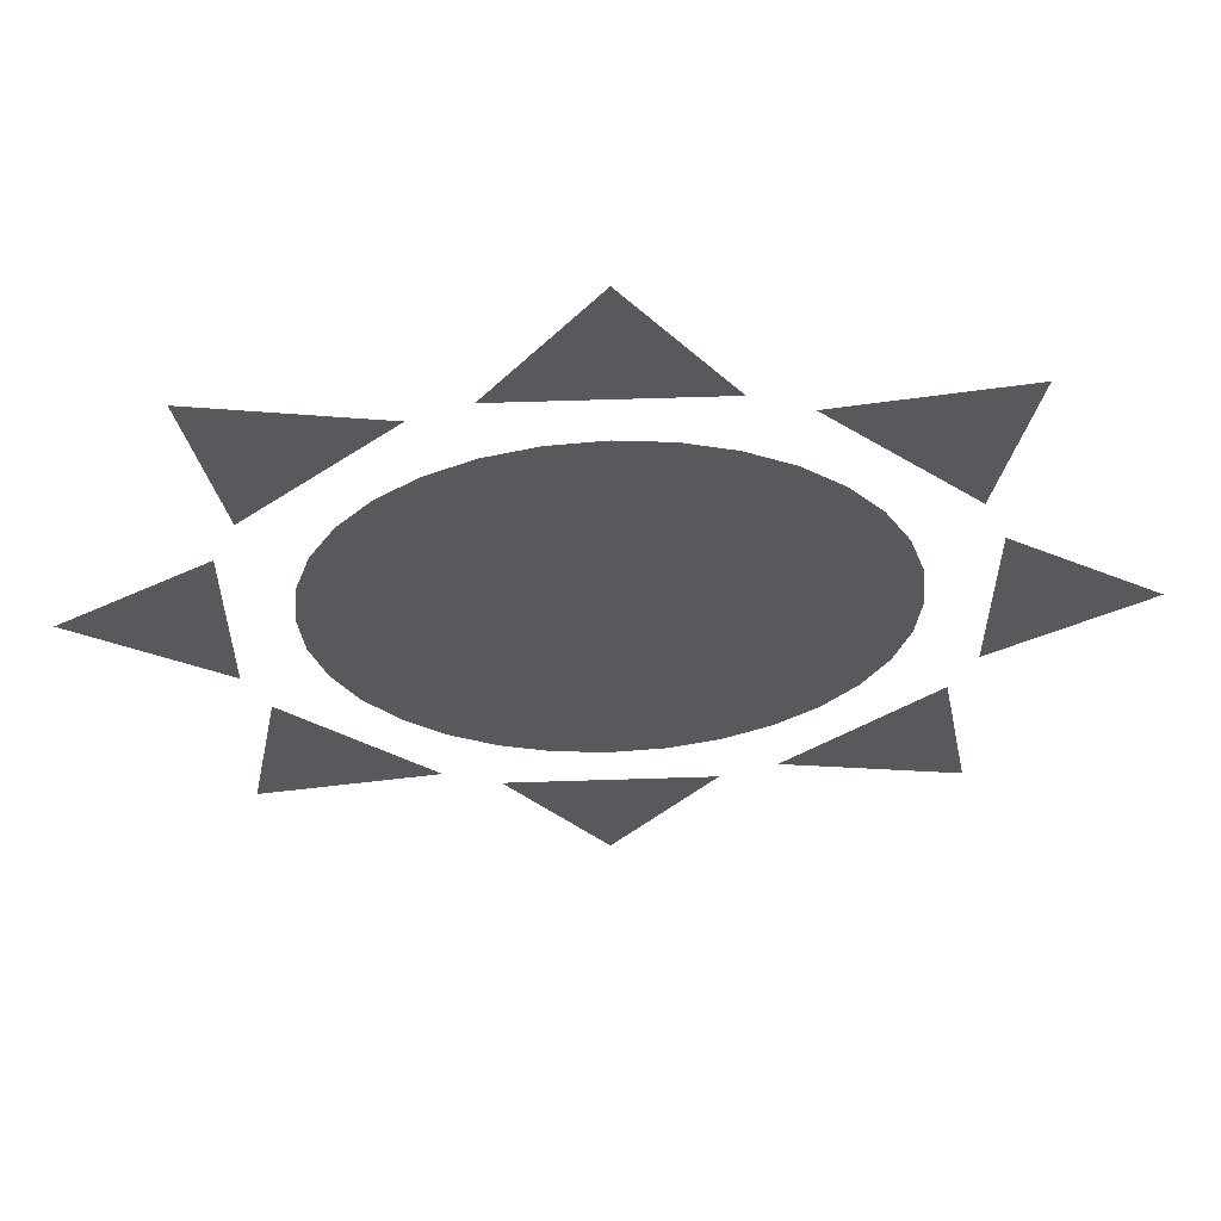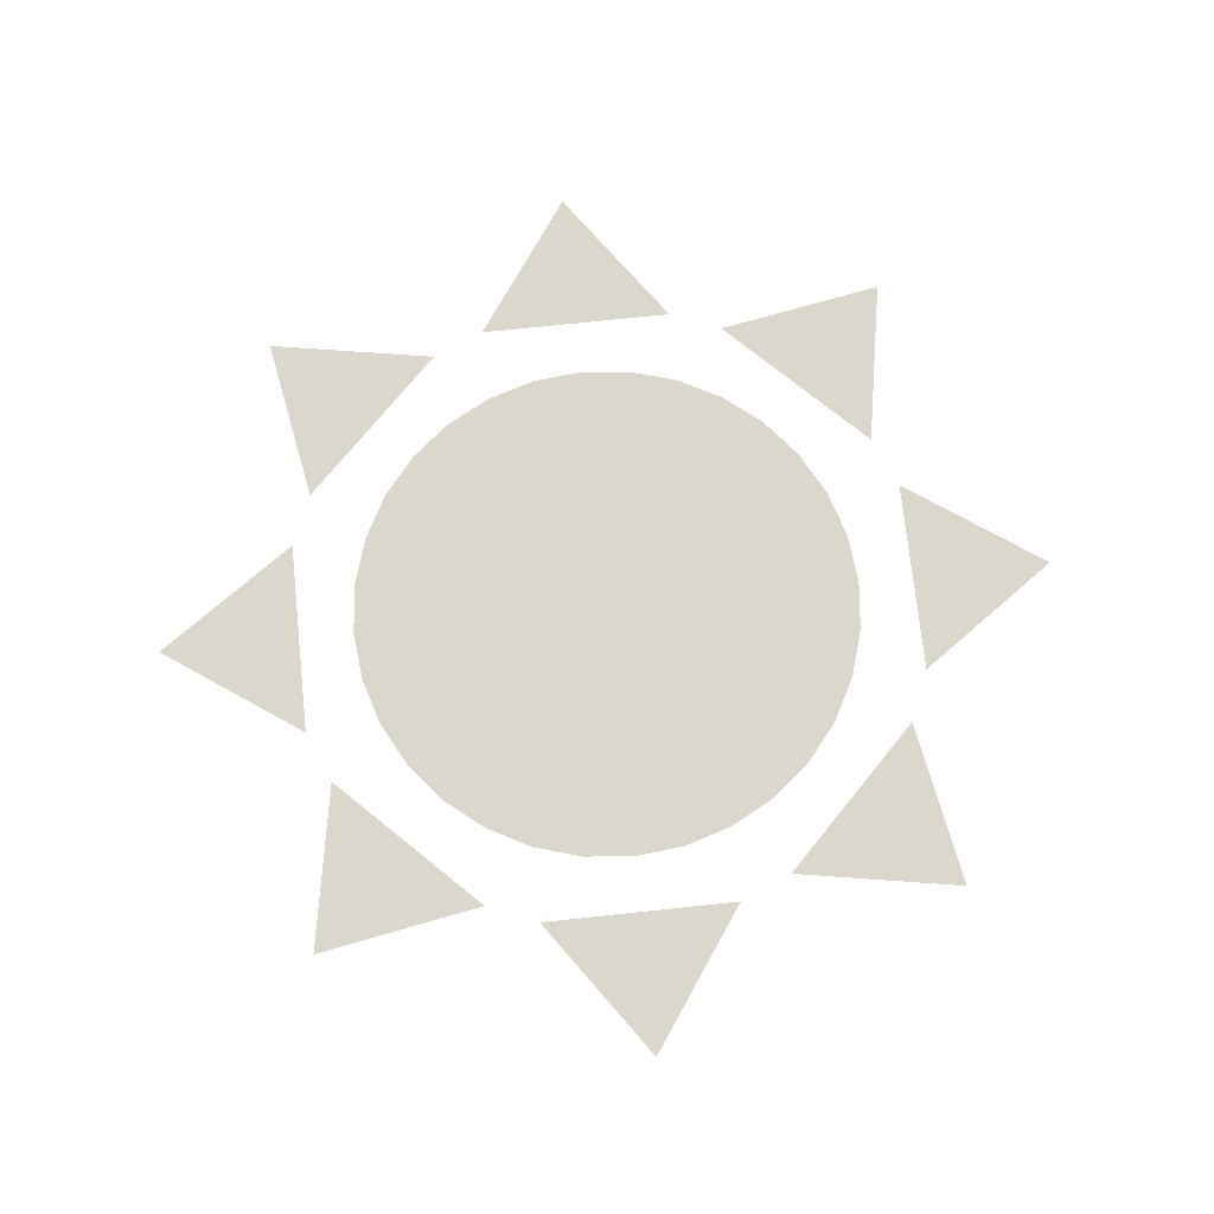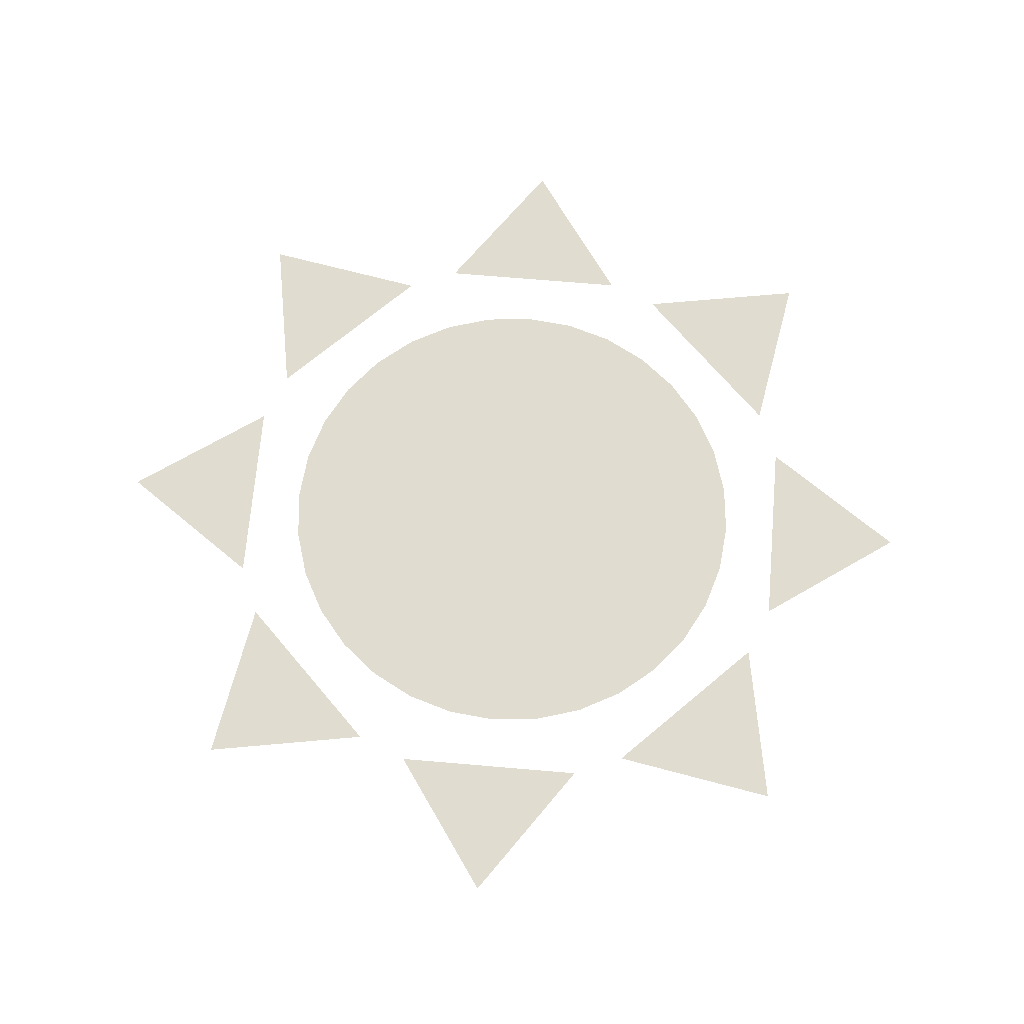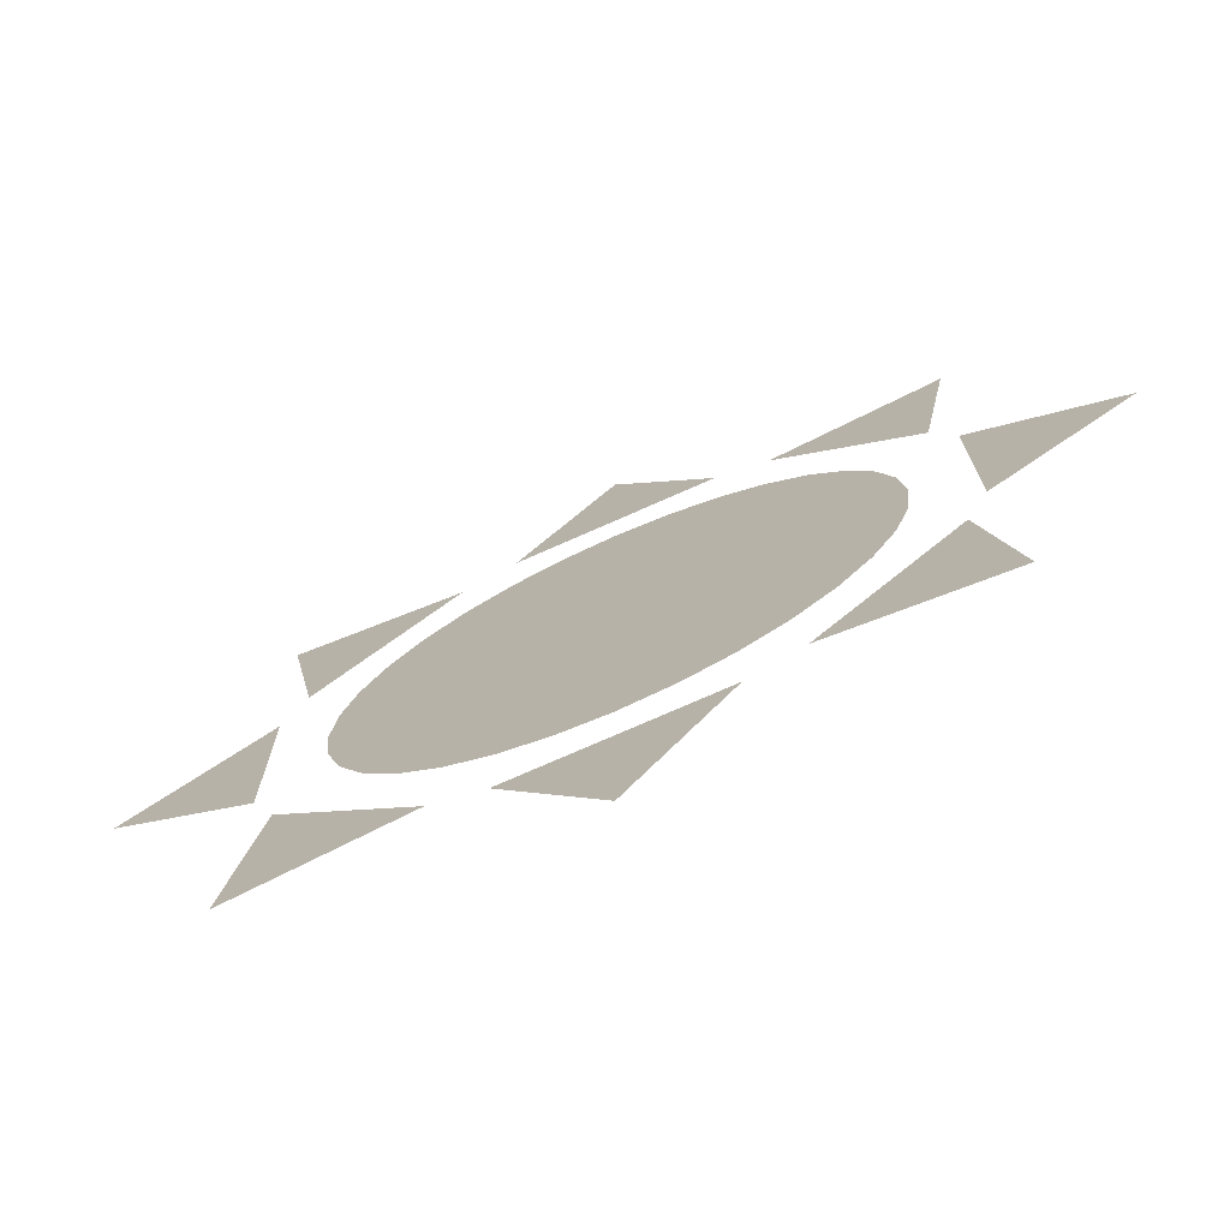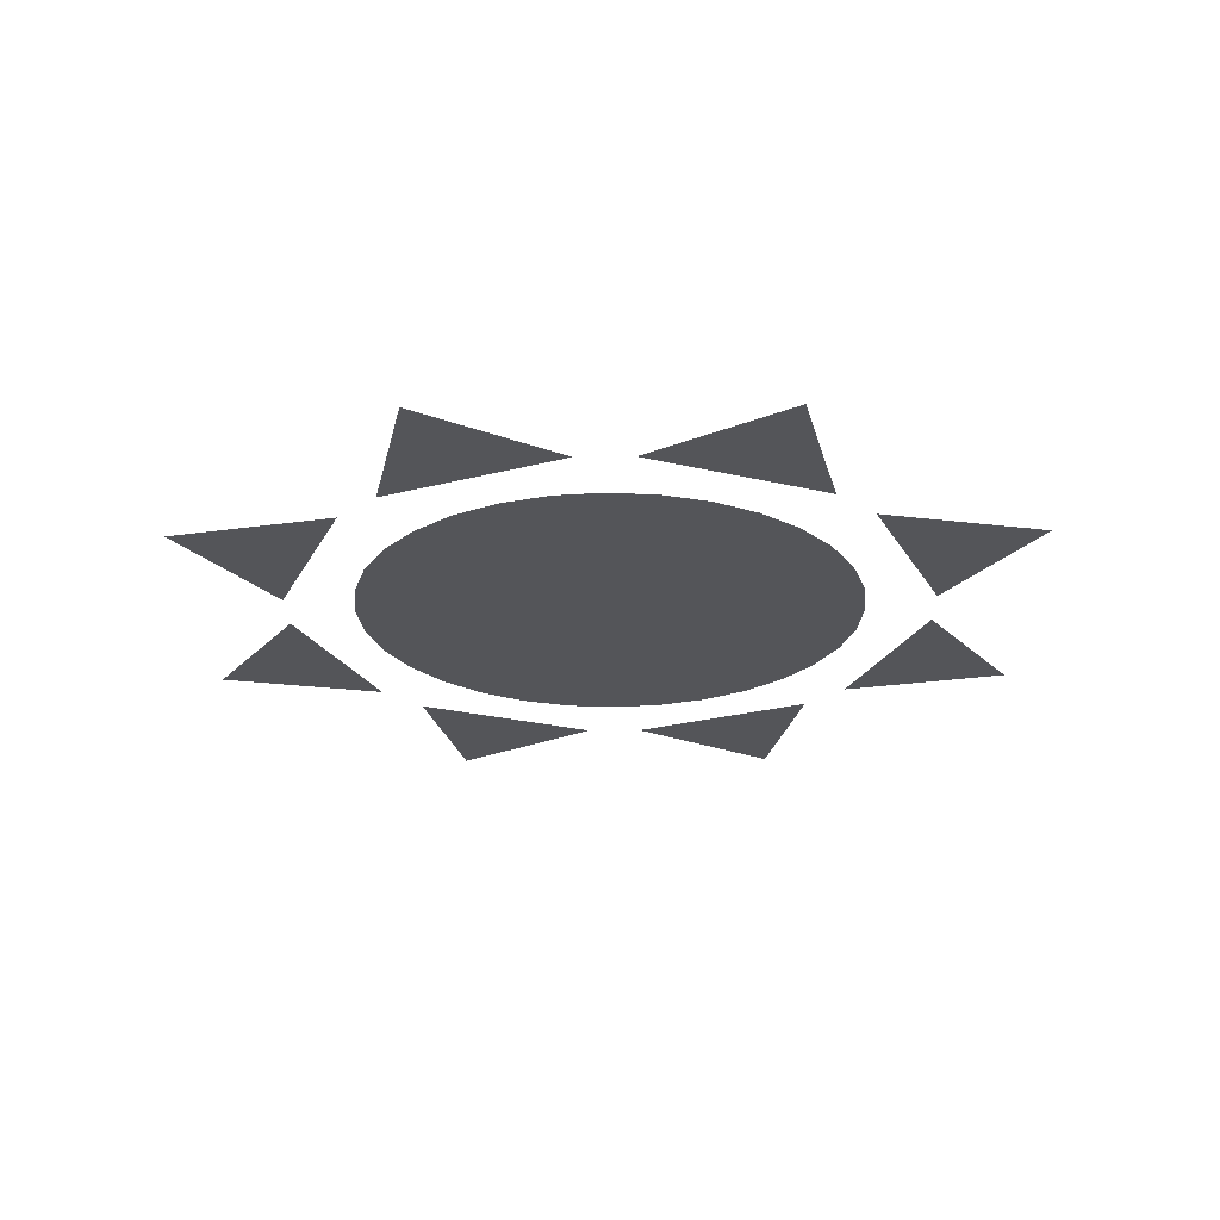
<metadata>
{"format":"obj","ext":"obj","renderer":"f3d","projection":"perspective","resolution":1024,"background":"white","views":[{"elev":60.6,"azim":-1.9,"up":"+Z"},{"elev":73.3,"azim":-6.0,"up":"+Y"},{"elev":69.5,"azim":94.9,"up":"+Y"},{"elev":-74.1,"azim":-156.1,"up":"+Z"},{"elev":-24.6,"azim":-111.6,"up":"+Y"}]}
</metadata>
<code>
o NurbsCircle
v -1.029 0 1.029
v -1.13 0 0.9183
v -1.216 0 0.8033
v -1.286 0 0.6901
v -1.34 0 0.5827
v -1.381 0 0.4835
v -1.411 0 0.3933
v -1.431 0 0.3121
v -1.443 0 0.239
v -1.45 0 0.1728
v -1.454 0 0.112
v -1.455 0 0.05501
v -1.456 0 1e-06
v -1.455 0 -0.05501
v -1.454 0 -0.112
v -1.45 0 -0.1728
v -1.443 0 -0.239
v -1.431 0 -0.3121
v -1.411 0 -0.3933
v -1.381 0 -0.4835
v -1.34 0 -0.5827
v -1.286 0 -0.6901
v -1.216 0 -0.8033
v -1.13 0 -0.9183
v -1.029 0 -1.029
v -0.9183 0 -1.13
v -0.8033 0 -1.216
v -0.6901 0 -1.286
v -0.5827 0 -1.34
v -0.4835 0 -1.381
v -0.3933 0 -1.411
v -0.3121 0 -1.431
v -0.239 0 -1.443
v -0.1728 0 -1.45
v -0.112 0 -1.454
v -0.05501 0 -1.455
v 2e-06 0 -1.456
v 0.05501 0 -1.455
v 0.112 0 -1.454
v 0.1728 0 -1.45
v 0.239 0 -1.443
v 0.3121 0 -1.431
v 0.3933 0 -1.411
v 0.4835 0 -1.381
v 0.5827 0 -1.34
v 0.6901 0 -1.286
v 0.8034 0 -1.216
v 0.9183 0 -1.13
v 1.029 0 -1.029
v 1.13 0 -0.9183
v 1.216 0 -0.8033
v 1.286 0 -0.6901
v 1.34 0 -0.5827
v 1.381 0 -0.4834
v 1.411 0 -0.3933
v 1.431 0 -0.3121
v 1.443 0 -0.239
v 1.45 0 -0.1728
v 1.454 0 -0.112
v 1.455 0 -0.05501
v 1.456 0 4e-06
v 1.455 0 0.05502
v 1.454 0 0.112
v 1.45 0 0.1728
v 1.443 0 0.239
v 1.431 0 0.3121
v 1.411 0 0.3933
v 1.381 0 0.4835
v 1.34 0 0.5827
v 1.286 0 0.6901
v 1.216 0 0.8033
v 1.13 0 0.9183
v 1.029 0 1.029
v 0.9183 0 1.13
v 0.8033 0 1.216
v 0.6901 0 1.286
v 0.5827 0 1.34
v 0.4835 0 1.381
v 0.3933 0 1.411
v 0.3121 0 1.431
v 0.239 0 1.443
v 0.1728 0 1.45
v 0.112 0 1.454
v 0.05501 0 1.455
v 1e-06 0 1.456
v -0.05501 0 1.455
v -0.112 0 1.454
v -0.1728 0 1.45
v -0.239 0 1.443
v -0.3121 0 1.431
v -0.3933 0 1.411
v -0.4834 0 1.381
v -0.5827 0 1.34
v -0.6901 0 1.286
v -0.8033 0 1.216
v -0.9183 0 1.13
l 1 2
l 2 3
l 3 4
l 4 5
l 5 6
l 6 7
l 7 8
l 8 9
l 9 10
l 10 11
l 11 12
l 12 13
l 13 14
l 14 15
l 15 16
l 16 17
l 17 18
l 18 19
l 19 20
l 20 21
l 21 22
l 22 23
l 23 24
l 24 25
l 25 26
l 26 27
l 27 28
l 28 29
l 29 30
l 30 31
l 31 32
l 32 33
l 33 34
l 34 35
l 35 36
l 36 37
l 37 38
l 38 39
l 39 40
l 40 41
l 41 42
l 42 43
l 43 44
l 44 45
l 45 46
l 46 47
l 47 48
l 48 49
l 49 50
l 50 51
l 51 52
l 52 53
l 53 54
l 54 55
l 55 56
l 56 57
l 57 58
l 58 59
l 59 60
l 60 61
l 61 62
l 62 63
l 63 64
l 64 65
l 65 66
l 66 67
l 67 68
l 68 69
l 69 70
l 70 71
l 71 72
l 72 73
l 73 74
l 74 75
l 75 76
l 76 77
l 77 78
l 78 79
l 79 80
l 80 81
l 81 82
l 82 83
l 83 84
l 84 85
l 85 86
l 86 87
l 87 88
l 88 89
l 89 90
l 90 91
l 91 92
l 92 93
l 93 94
l 94 95
l 95 96
l 96 1
o Plane
v 0.3838 0 -1.215
v -0.3838 0 -1.215
v 0 0 -1.763
f 98 97 99
o Plane
v 1.129 -0 -0.5879
v 0.5867 -0 -1.131
v 1.246 -0 -1.247
f 101 100 102
o Plane
v 1.215 -0 0.3838
v 1.215 -0 -0.3838
v 1.763 -0 2e-06
f 104 103 105
o Plane
v 0.5879 -1e-06 1.129
v 1.131 -0 0.5867
v 1.247 -1e-06 1.246
f 107 106 108
o Plane
v -0.3838 -0 1.215
v 0.3838 -0 1.215
v -4e-06 -0 1.763
f 110 109 111
o Plane
v -1.129 -0 0.5879
v -0.5867 -0 1.131
v -1.246 -0 1.247
f 113 112 114
o Plane
v -1.215 0 -0.3838
v -1.215 0 0.3838
v -1.763 0 -2e-06
f 116 115 117
o Plane
v -0.5879 0 -1.129
v -1.131 -0 -0.5867
v -1.247 -0 -1.246
f 119 118 120
o Plane
v 0.3838 0 -1.215
v -0.3838 0 -1.215
v 0 0 -1.763
f 122 121 123
o Plane
v 0.3838 0 -1.215
v -0.3838 0 -1.215
v 0 0 -1.763
f 125 124 126
o Plane
v 0.3838 0 -1.215
v -0.3838 0 -1.215
v 0 0 -1.763
f 128 127 129
o Plane
v 0.3838 0 -1.215
v -0.3838 0 -1.215
v 0 0 -1.763
f 131 130 132
o Plane
v 0.3838 0 -1.215
v -0.3838 0 -1.215
v 0 0 -1.763
f 134 133 135
o Plane
v 0.3838 0 -1.215
v -0.3838 0 -1.215
v 0 0 -1.763
f 137 136 138
o Plane
v 0.3838 0 -1.215
v -0.3838 0 -1.215
v 0 0 -1.763
f 140 139 141
o Plane
v 0.3838 0 -1.215
v -0.3838 0 -1.215
v 0 0 -1.763
f 143 142 144
o Plane
v 0.3838 0 -1.215
v -0.3838 0 -1.215
v 0 0 -1.763
f 146 145 147
o Plane
v 0.3838 0 -1.215
v -0.3838 0 -1.215
v 0 0 -1.763
f 149 148 150
o Plane
v 0.3838 0 -1.215
v -0.3838 0 -1.215
v 0 0 -1.763
f 152 151 153
o Plane
v 0.3838 0 -1.215
v -0.3838 0 -1.215
v 0 0 -1.763
f 155 154 156
o Plane
v 0.3838 0 -1.215
v -0.3838 0 -1.215
v 0 0 -1.763
f 158 157 159
o Plane
v 0.3838 0 -1.215
v -0.3838 0 -1.215
v 0 0 -1.763
f 161 160 162
o Plane
v 0.3838 0 -1.215
v -0.3838 0 -1.215
v 0 0 -1.763
f 164 163 165
o Plane
v 0.3838 0 -1.215
v -0.3838 0 -1.215
v 0 0 -1.763
f 167 166 168
o Plane
v 0.3838 0 -1.215
v -0.3838 0 -1.215
v 0 0 -1.763
f 170 169 171
o Plane
v 0.3838 0 -1.215
v -0.3838 0 -1.215
v 0 0 -1.763
f 173 172 174
o Plane
v 0.3838 0 -1.215
v -0.3838 0 -1.215
v 0 0 -1.763
f 176 175 177
o Plane
v 0.3838 0 -1.215
v -0.3838 0 -1.215
v 0 0 -1.763
f 179 178 180
o Plane
v 0.3838 0 -1.215
v -0.3838 0 -1.215
v 0 0 -1.763
f 182 181 183
o Plane
v 0.3838 0 -1.215
v -0.3838 0 -1.215
v 0 0 -1.763
f 185 184 186
o Plane
v 0.3838 0 -1.215
v -0.3838 0 -1.215
v 0 0 -1.763
f 188 187 189
o Plane
v 0.3838 0 -1.215
v -0.3838 0 -1.215
v 0 0 -1.763
f 191 190 192
o Plane
v 0.3838 0 -1.215
v -0.3838 0 -1.215
v 0 0 -1.763
f 194 193 195
o Plane
v 0.3838 0 -1.215
v -0.3838 0 -1.215
v 0 0 -1.763
f 197 196 198
o Plane
v 0.3838 0 -1.215
v -0.3838 0 -1.215
v 0 0 -1.763
f 200 199 201
o Plane
v 0.3838 0 -1.215
v -0.3838 0 -1.215
v 0 0 -1.763
f 203 202 204
o Plane
v 0.3838 0 -1.215
v -0.3838 0 -1.215
v 0 0 -1.763
f 206 205 207
o Plane
v 0.3838 0 -1.215
v -0.3838 0 -1.215
v 0 0 -1.763
f 209 208 210
o Plane
v 0.3838 0 -1.215
v -0.3838 0 -1.215
v 0 0 -1.763
f 212 211 213
o Plane
v 0.3838 0 -1.215
v -0.3838 0 -1.215
v 0 0 -1.763
f 215 214 216
o Plane
v 0.3838 0 -1.215
v -0.3838 0 -1.215
v 0 0 -1.763
f 218 217 219
o Plane
v 0.3838 0 -1.215
v -0.3838 0 -1.215
v 0 0 -1.763
f 221 220 222
o Plane
v 0.3838 0 -1.215
v -0.3838 0 -1.215
v 0 0 -1.763
f 224 223 225
o Plane
v 0.3838 0 -1.215
v -0.3838 0 -1.215
v 0 0 -1.763
f 227 226 228
o Plane
v 0.3838 0 -1.215
v -0.3838 0 -1.215
v 0 0 -1.763
f 230 229 231
o Plane
v 0.3838 0 -1.215
v -0.3838 0 -1.215
v 0 0 -1.763
f 233 232 234
o Plane
v 0.3838 0 -1.215
v -0.3838 0 -1.215
v 0 0 -1.763
f 236 235 237
o Plane
v 0.3838 0 -1.215
v -0.3838 0 -1.215
v 0 0 -1.763
f 239 238 240
o Plane
v 0.3838 0 -1.215
v -0.3838 0 -1.215
v 0 0 -1.763
f 242 241 243
o Plane
v 0.3838 0 -1.215
v -0.3838 0 -1.215
v 0 0 -1.763
f 245 244 246
o Plane
v 0.3838 0 -1.215
v -0.3838 0 -1.215
v 0 0 -1.763
f 248 247 249
o Plane
v 0.3838 0 -1.215
v -0.3838 0 -1.215
v 0 0 -1.763
f 251 250 252
o Plane
v 0.3838 0 -1.215
v -0.3838 0 -1.215
v 0 0 -1.763
f 254 253 255
o Plane
v 0.3838 0 -1.215
v -0.3838 0 -1.215
v 0 0 -1.763
f 257 256 258
o Plane
v 0.3838 0 -1.215
v -0.3838 0 -1.215
v 0 0 -1.763
f 260 259 261
o Plane
v 0.3838 0 -1.215
v -0.3838 0 -1.215
v 0 0 -1.763
f 263 262 264
o Plane
v 0.3838 0 -1.215
v -0.3838 0 -1.215
v 0 0 -1.763
f 266 265 267
o Plane
v 0.3838 0 -1.215
v -0.3838 0 -1.215
v 0 0 -1.763
f 269 268 270
o Plane
v 0.3838 0 -1.215
v -0.3838 0 -1.215
v 0 0 -1.763
f 272 271 273
o Plane
v 0.3838 0 -1.215
v -0.3838 0 -1.215
v 0 0 -1.763
f 275 274 276
o Plane
v 0.3838 0 -1.215
v -0.3838 0 -1.215
v 0 0 -1.763
f 278 277 279
o Plane
v 0.3838 0 -1.215
v -0.3838 0 -1.215
v 0 0 -1.763
f 281 280 282
o Plane
v 0.3838 0 -1.215
v -0.3838 0 -1.215
v 0 0 -1.763
f 284 283 285
o Plane
v 0.3838 0 -1.215
v -0.3838 0 -1.215
v 0 0 -1.763
f 287 286 288
o Plane
v 0.3838 0 -1.215
v -0.3838 0 -1.215
v 0 0 -1.763
f 290 289 291
o Plane
v 0.3838 0 -1.215
v -0.3838 0 -1.215
v 0 0 -1.763
f 293 292 294
o Plane
v 0.3838 0 -1.215
v -0.3838 0 -1.215
v 0 0 -1.763
f 296 295 297
o Plane
v 0.3838 0 -1.215
v -0.3838 0 -1.215
v 0 0 -1.763
f 299 298 300
o Plane
v 0.3838 0 -1.215
v -0.3838 0 -1.215
v 0 0 -1.763
f 302 301 303
o Plane
v 0.3838 0 -1.215
v -0.3838 0 -1.215
v 0 0 -1.763
f 305 304 306
o Plane
v 0.3838 0 -1.215
v -0.3838 0 -1.215
v 0 0 -1.763
f 308 307 309
o Plane
v 0.3838 0 -1.215
v -0.3838 0 -1.215
v 0 0 -1.763
f 311 310 312
o Plane
v 0.3838 0 -1.215
v -0.3838 0 -1.215
v 0 0 -1.763
f 314 313 315
o Plane
v 0.3838 0 -1.215
v -0.3838 0 -1.215
v 0 0 -1.763
f 317 316 318
o Plane
v 0.3838 0 -1.215
v -0.3838 0 -1.215
v 0 0 -1.763
f 320 319 321
o Plane
v 0.3838 0 -1.215
v -0.3838 0 -1.215
v 0 0 -1.763
f 323 322 324
o Plane
v 0.3838 0 -1.215
v -0.3838 0 -1.215
v 0 0 -1.763
f 326 325 327
o Plane
v 0.3838 0 -1.215
v -0.3838 0 -1.215
v 0 0 -1.763
f 329 328 330
o Plane
v 0.3838 0 -1.215
v -0.3838 0 -1.215
v 0 0 -1.763
f 332 331 333
o Plane
v 0.3838 0 -1.215
v -0.3838 0 -1.215
v 0 0 -1.763
f 335 334 336
o Plane
v 0.3838 0 -1.215
v -0.3838 0 -1.215
v 0 0 -1.763
f 338 337 339
o Plane
v 0.3838 0 -1.215
v -0.3838 0 -1.215
v 0 0 -1.763
f 341 340 342
o Plane
v 0.3838 0 -1.215
v -0.3838 0 -1.215
v 0 0 -1.763
f 344 343 345
o Plane
v 0.3838 0 -1.215
v -0.3838 0 -1.215
v 0 0 -1.763
f 347 346 348
o Plane
v 0.3838 0 -1.215
v -0.3838 0 -1.215
v 0 0 -1.763
f 350 349 351
o Plane
v 0.3838 0 -1.215
v -0.3838 0 -1.215
v 0 0 -1.763
f 353 352 354
o Plane
v 0.3838 0 -1.215
v -0.3838 0 -1.215
v 0 0 -1.763
f 356 355 357
o Plane
v 0.3838 0 -1.215
v -0.3838 0 -1.215
v 0 0 -1.763
f 359 358 360
o Plane
v 0.3838 0 -1.215
v -0.3838 0 -1.215
v 0 0 -1.763
f 362 361 363
o Plane
v 0.3838 0 -1.215
v -0.3838 0 -1.215
v 0 0 -1.763
f 365 364 366
o Plane
v 0.3838 0 -1.215
v -0.3838 0 -1.215
v 0 0 -1.763
f 368 367 369
o Plane
v 0.3838 0 -1.215
v -0.3838 0 -1.215
v 0 0 -1.763
f 371 370 372
o Plane
v 0.3838 0 -1.215
v -0.3838 0 -1.215
v 0 0 -1.763
f 374 373 375
o Plane
v 0.3838 0 -1.215
v -0.3838 0 -1.215
v 0 0 -1.763
f 377 376 378
o Plane
v 0.3838 0 -1.215
v -0.3838 0 -1.215
v 0 0 -1.763
f 380 379 381
o Plane
v 0.3838 0 -1.215
v -0.3838 0 -1.215
v 0 0 -1.763
f 383 382 384
o Plane
v 0.3838 0 -1.215
v -0.3838 0 -1.215
v 0 0 -1.763
f 386 385 387
o Plane
v 0.3838 0 -1.215
v -0.3838 0 -1.215
v 0 0 -1.763
f 389 388 390
o Plane
v 0.3838 0 -1.215
v -0.3838 0 -1.215
v 0 0 -1.763
f 392 391 393
o Plane
v 0.3838 0 -1.215
v -0.3838 0 -1.215
v 0 0 -1.763
f 395 394 396
o Plane
v 0.3838 0 -1.215
v -0.3838 0 -1.215
v 0 0 -1.763
f 398 397 399
o Circle
v 0 0 -1
v -0.1951 0 -0.9808
v -0.3827 0 -0.9239
v -0.5556 0 -0.8315
v -0.7071 0 -0.7071
v -0.8315 0 -0.5556
v -0.9239 0 -0.3827
v -0.9808 0 -0.1951
v -1 0 -0
v -0.9808 0 0.1951
v -0.9239 0 0.3827
v -0.8315 0 0.5556
v -0.7071 0 0.7071
v -0.5556 0 0.8315
v -0.3827 0 0.9239
v -0.1951 0 0.9808
v 0 0 1
v 0.1951 0 0.9808
v 0.3827 0 0.9239
v 0.5556 0 0.8315
v 0.7071 0 0.7071
v 0.8315 0 0.5556
v 0.9239 0 0.3827
v 0.9808 0 0.1951
v 1 0 -1e-06
v 0.9808 0 -0.1951
v 0.9239 0 -0.3827
v 0.8315 0 -0.5556
v 0.7071 0 -0.7071
v 0.5556 0 -0.8315
v 0.3827 0 -0.9239
v 0.1951 0 -0.9808
f 401 402 403 404 405 406 407 408 409 410 411 412 413 414 415 416 417 418 419 420 421 422 423 424 425 426 427 428 429 430 431 400

</code>
